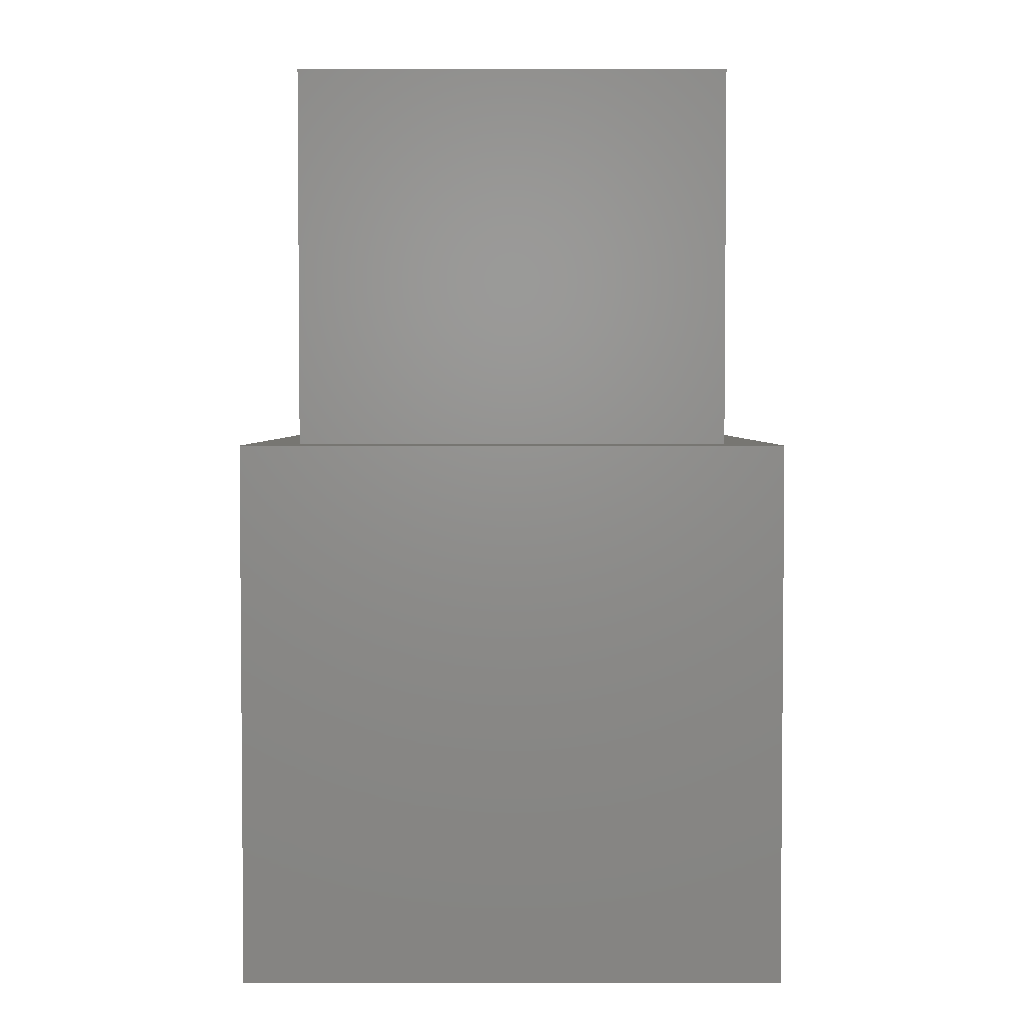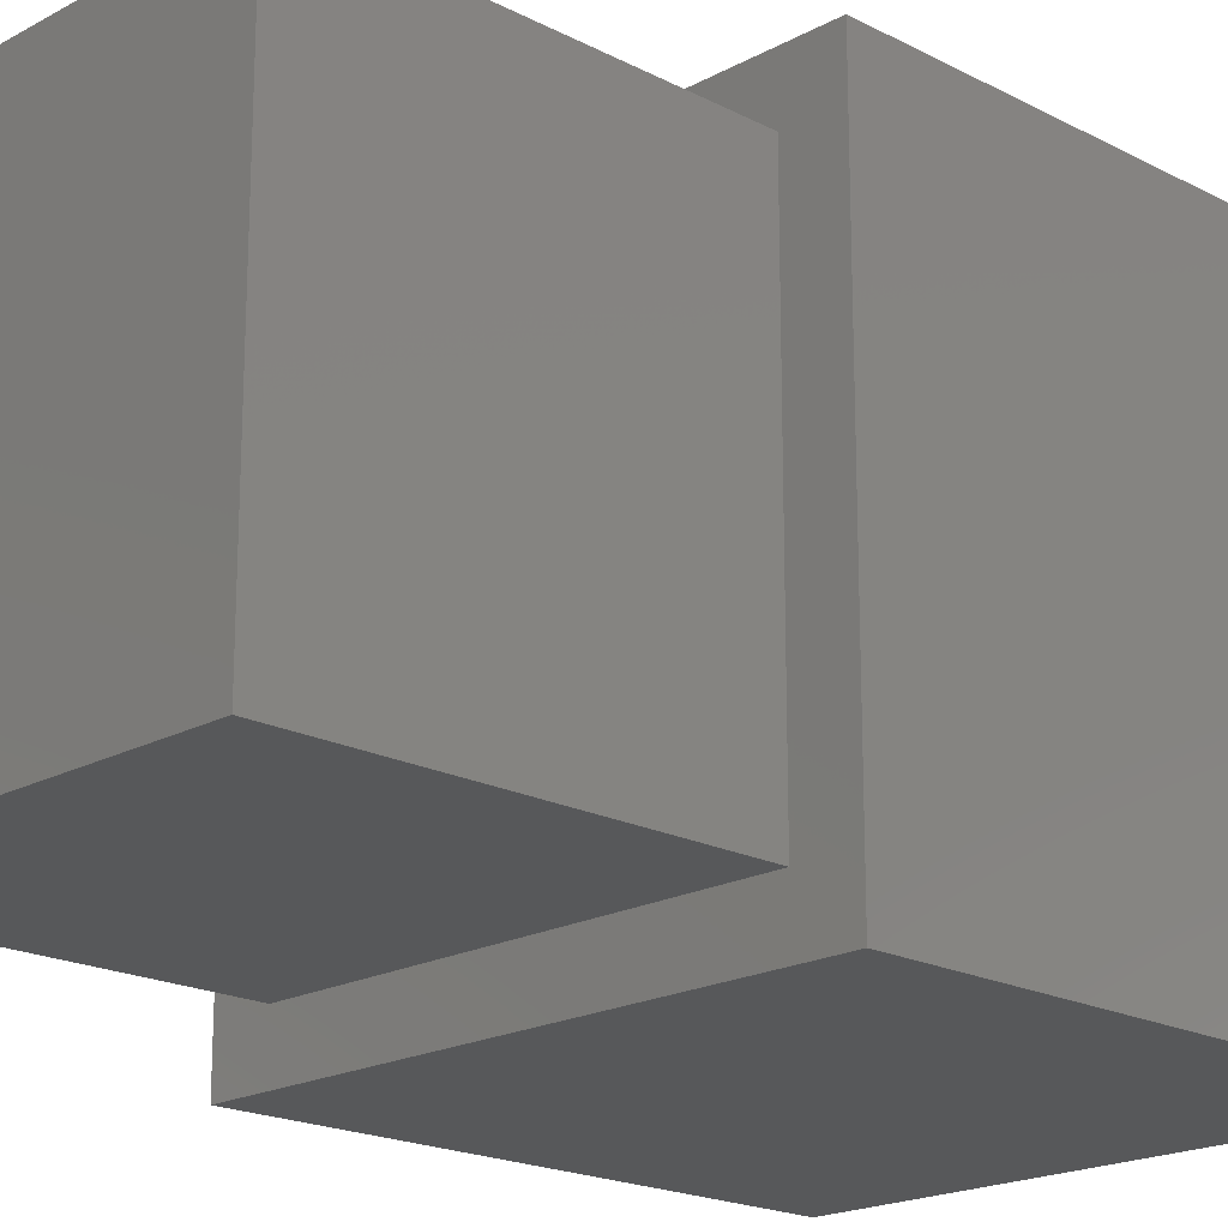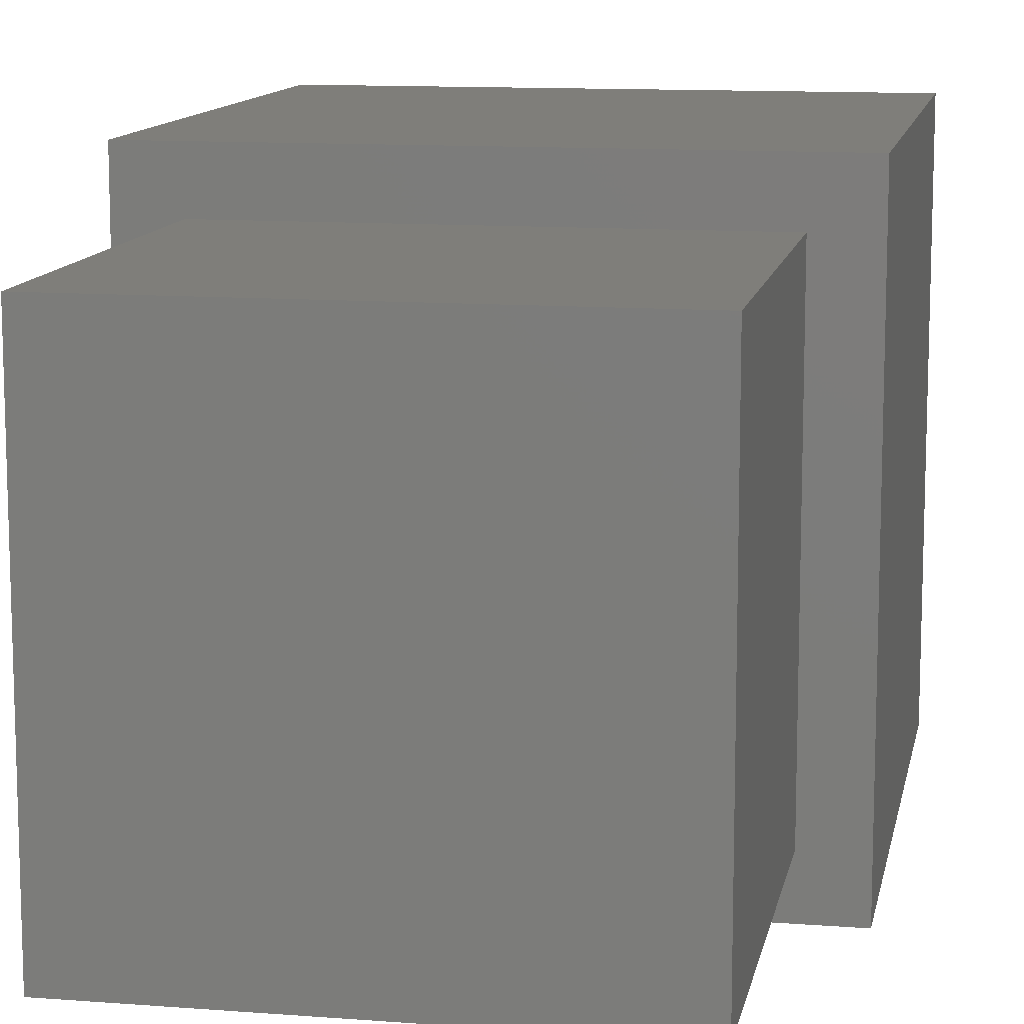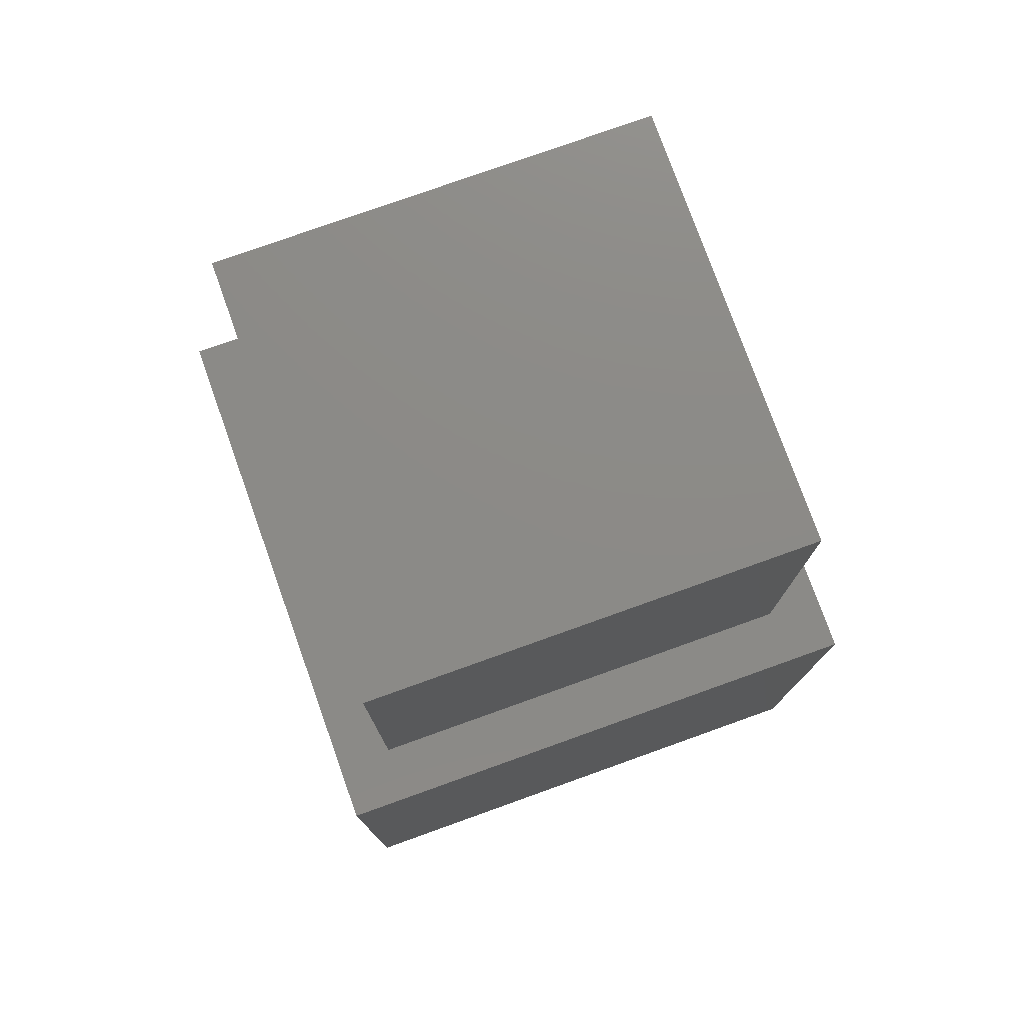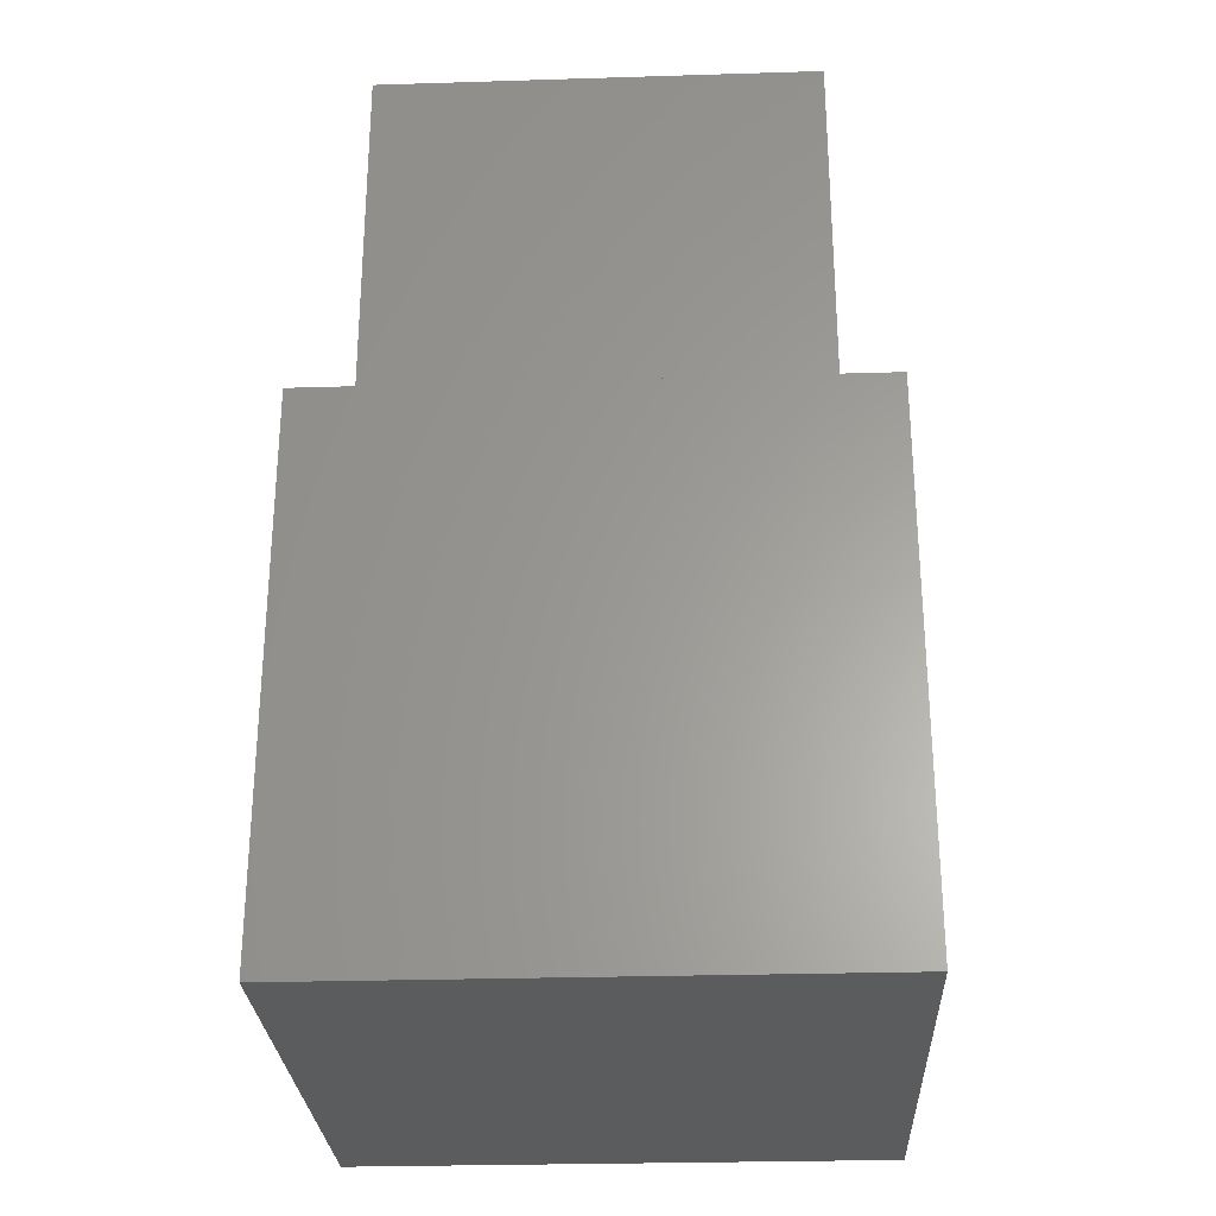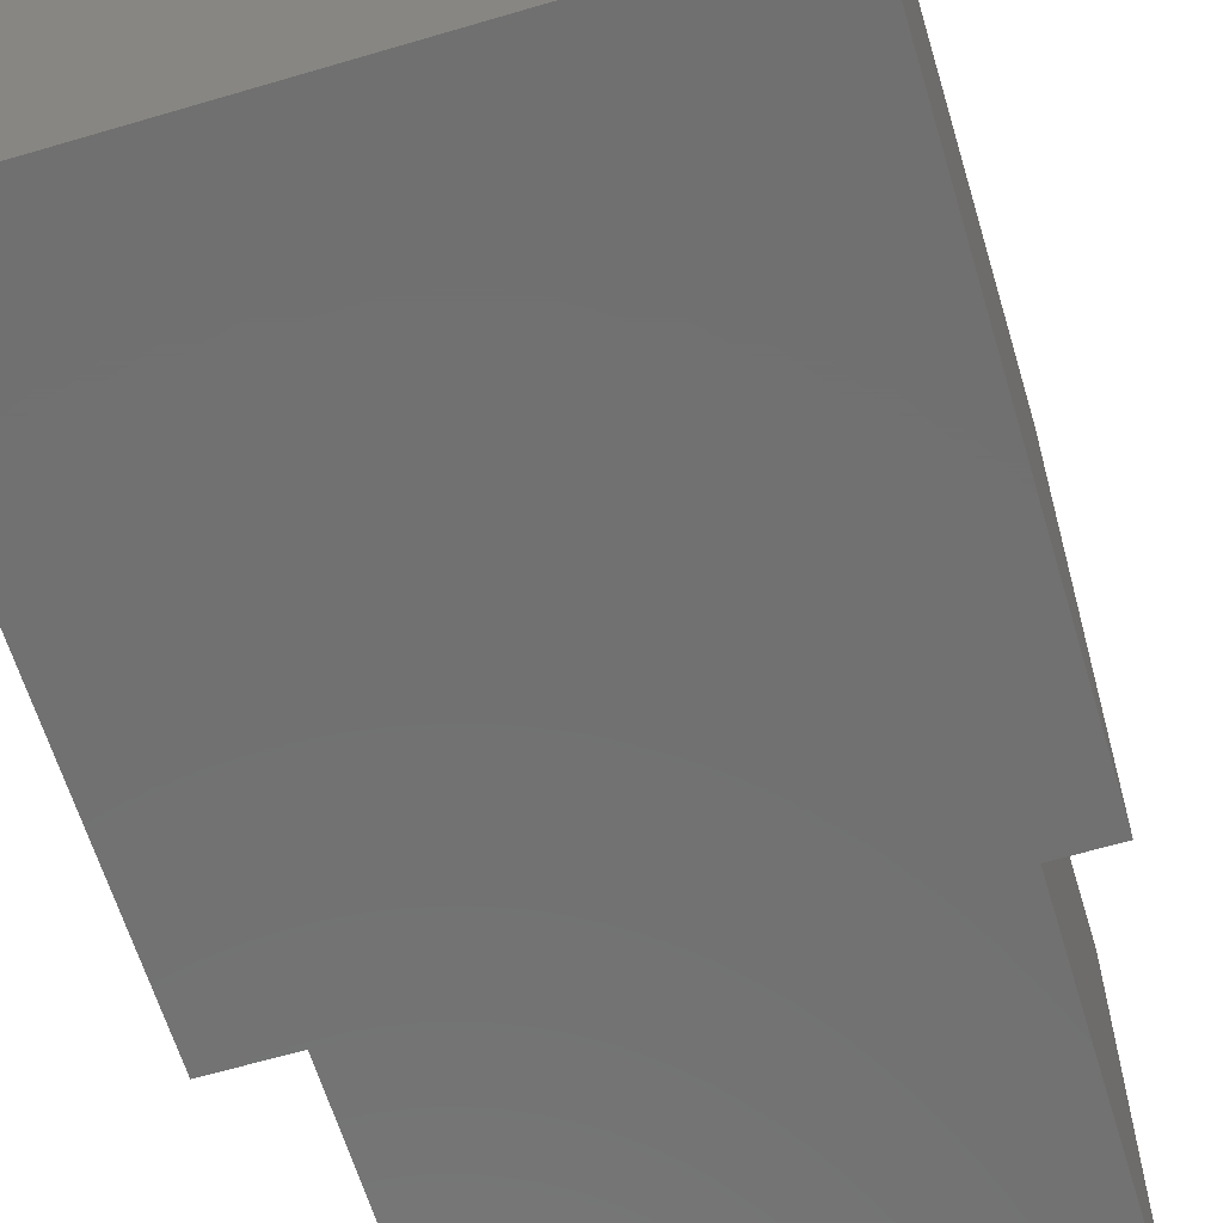
<metadata>
{"format":"stl","ext":"stl","renderer":"f3d","projection":"perspective","resolution":1024,"background":"white","views":[{"elev":3.2,"azim":90.0,"up":"+Z"},{"elev":-19.3,"azim":45.7,"up":"+Y"},{"elev":11.7,"azim":10.6,"up":"+Y"},{"elev":77.2,"azim":-109.7,"up":"+Z"},{"elev":-27.7,"azim":-87.3,"up":"+Z"},{"elev":-62.8,"azim":-163.3,"up":"+Y"}]}
</metadata>
<code>
# stl→obj: 20 verts, 36 faces
v 0 0 0
v 0 0 10
v 0 10 10
v 0 10 0
v 10 10 0
v 10 0 0
v 1 1 10
v 1 2 10
v 8 1 10
v 10 0 10
v 10 10 10
v 1 9 10
v 2 9 10
v 1 1 17
v 1 9 17
v 9 1 17
v 9 9 17
v 9 9 10
v 9 1 10
v 9 8 10
f 1 2 3
f 1 4 5
f 1 3 4
f 1 6 2
f 1 5 6
f 2 7 8
f 2 8 3
f 2 9 7
f 2 6 10
f 2 10 9
f 4 3 11
f 4 11 5
f 3 8 12
f 3 12 13
f 3 13 11
f 7 14 8
f 7 9 14
f 14 15 8
f 14 9 16
f 14 16 15
f 8 15 12
f 12 15 13
f 15 16 17
f 15 17 13
f 13 18 11
f 13 17 18
f 9 19 16
f 9 10 19
f 19 20 16
f 19 10 20
f 16 20 17
f 20 18 17
f 20 10 11
f 20 11 18
f 6 5 10
f 10 5 11

</code>
